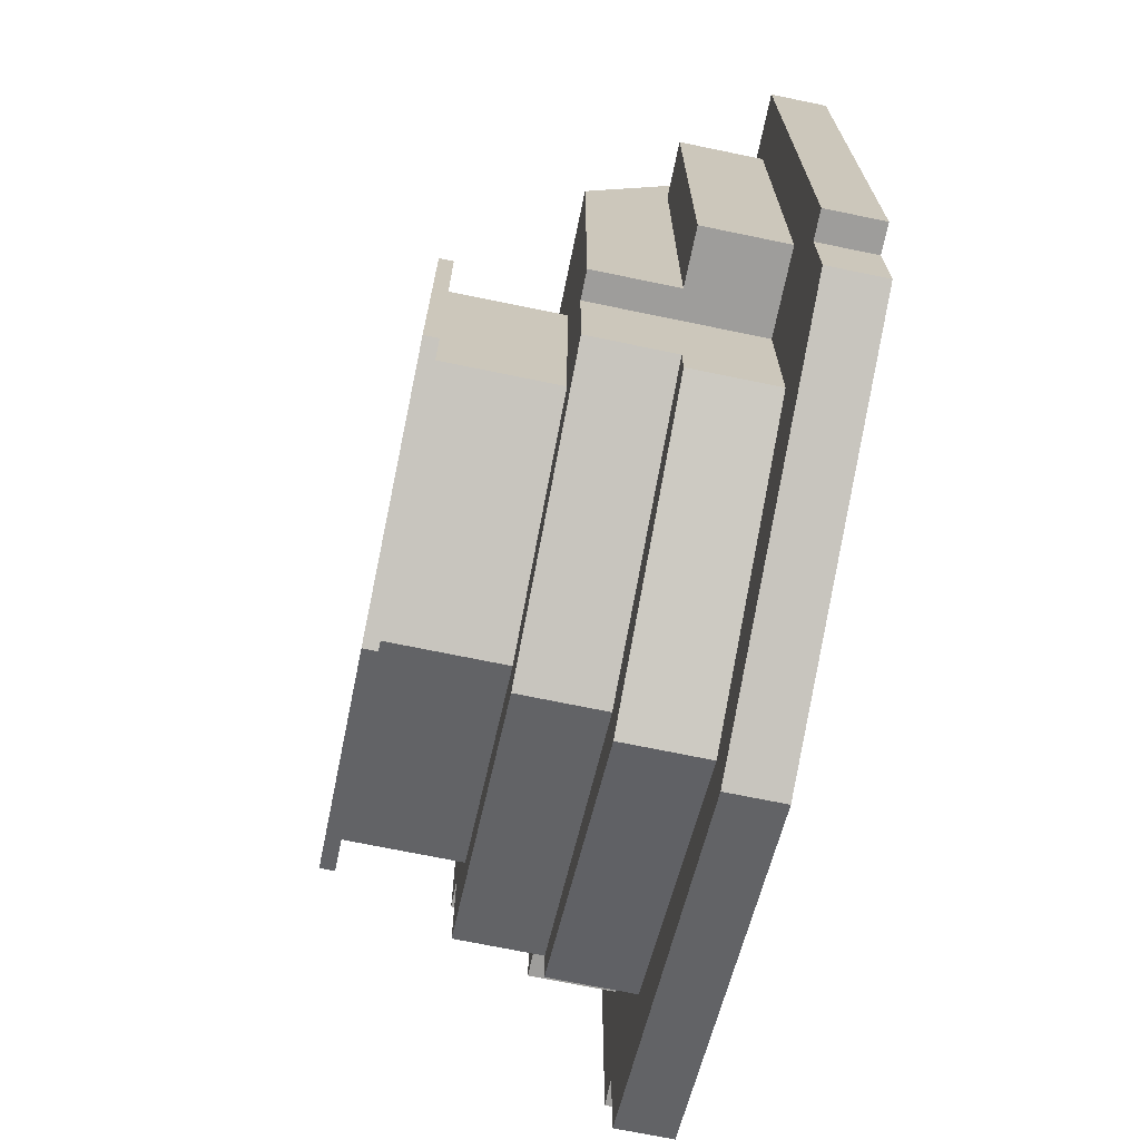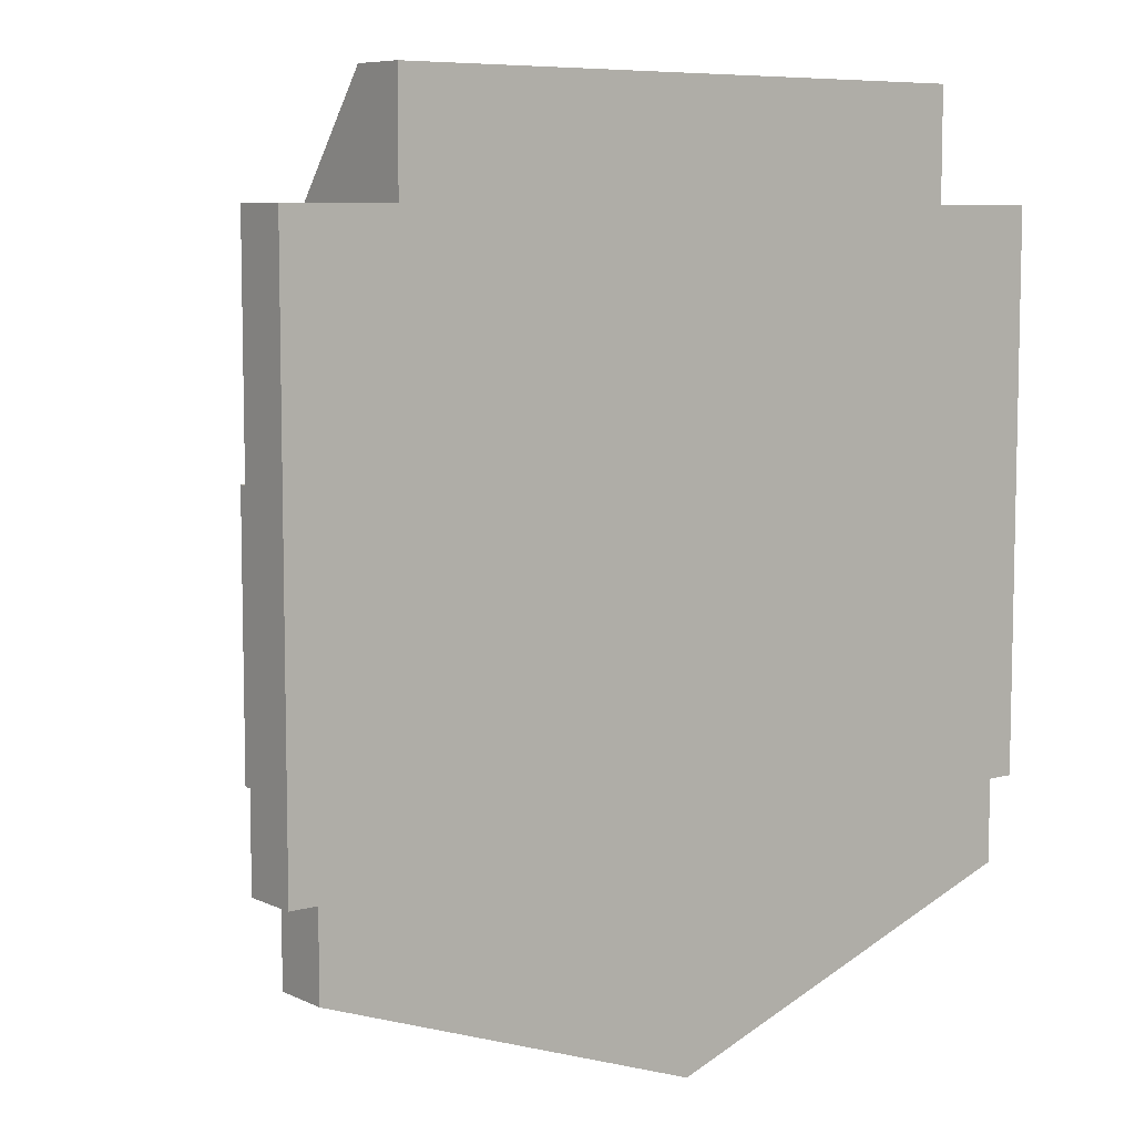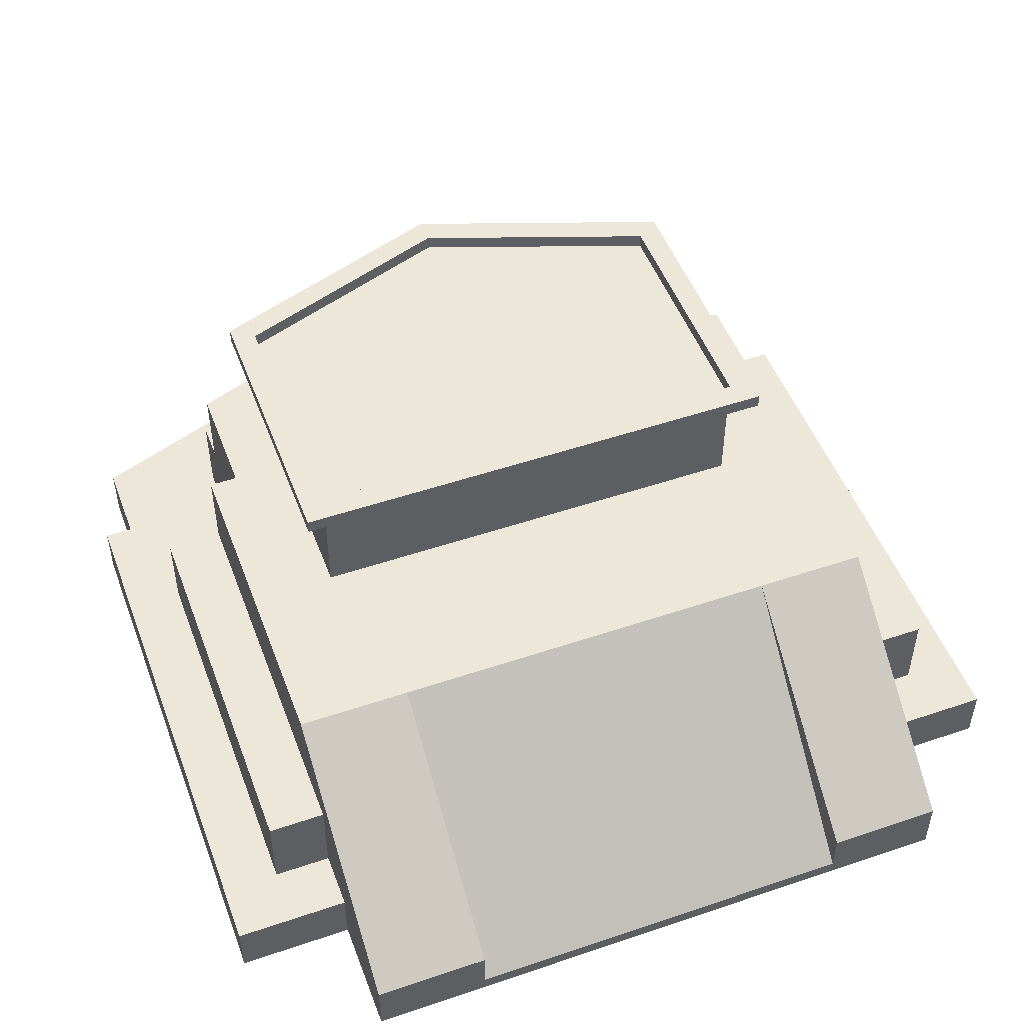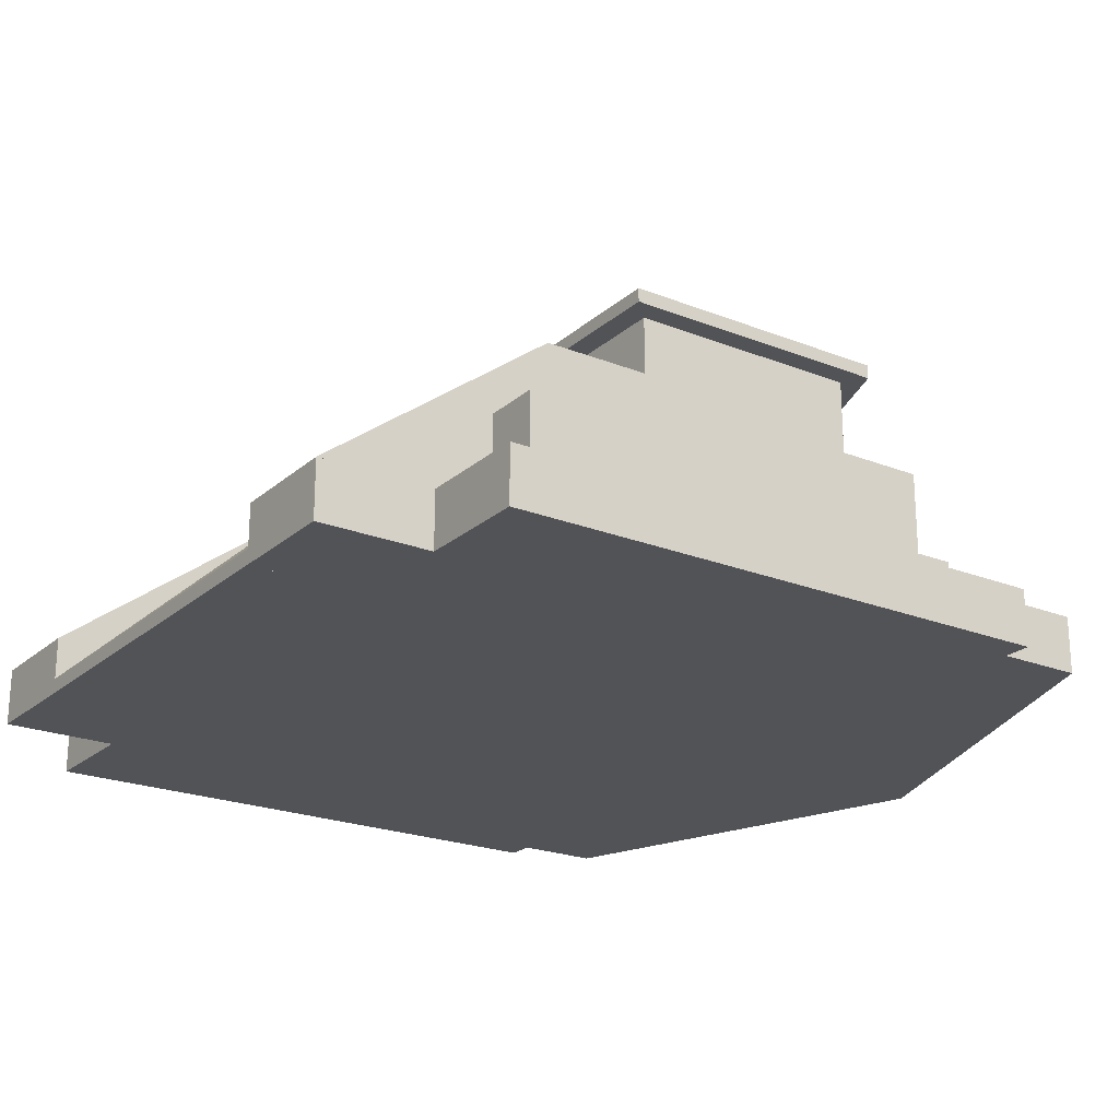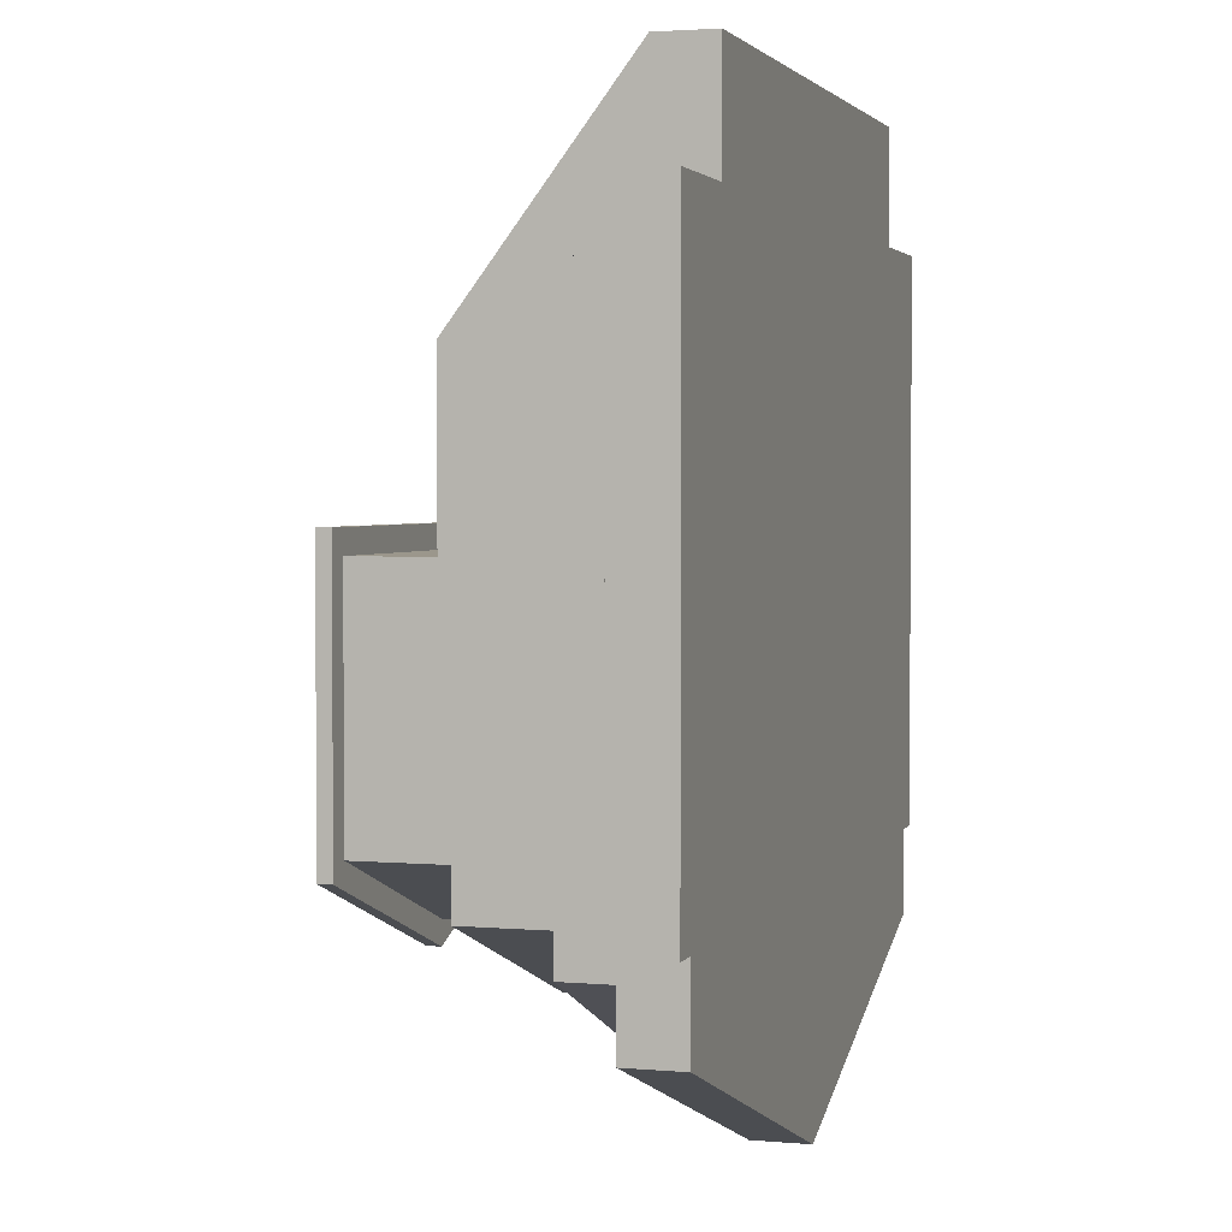
<metadata>
{"format":"obj","ext":"obj","renderer":"f3d","projection":"perspective","resolution":1024,"background":"white","views":[{"elev":-70.6,"azim":-101.7,"up":"+Z"},{"elev":7.6,"azim":-38.1,"up":"+Z"},{"elev":50.1,"azim":-20.4,"up":"+Y"},{"elev":-22.3,"azim":55.5,"up":"+Y"},{"elev":2.7,"azim":-73.1,"up":"+Z"}]}
</metadata>
<code>
g Mesh1 Model
v 20.47 10.6 -16.96
v 12.29 8 -16.96
v 20.47 8 -16.96
f 1 2 3
v 12.29 10.6 -16.96
f 2 1 4
f 3 2 1
v 23.37 8 -10.96
f 2 5 3
v 9.365 8 -10.96
f 2 6 5
v 8.365 8 -16.96
f 7 6 2
v 6.365 8 -27.14
f 8 6 7
v 6.365 8 -22.96
f 9 6 8
v 5.365 8 -22.96
f 10 6 9
v 5.365 8 -21.96
f 11 6 10
v 5.365 8 -10.96
f 6 11 12
f 12 11 6
v 5.365 5 -10.96
f 11 13 12
v 5.365 5 -21.96
f 13 11 14
f 12 13 11
v 5.365 5 -8.961
f 15 12 13
v 5.365 2 -6.961
f 16 12 15
v 5.365 2 -2.961
f 12 16 17
f 17 16 12
v 9.365 2 -2.961
f 18 16 17
v 9.365 2 -6.961
f 16 18 19
f 17 16 18
v 5.365 0 -2.961
f 16 20 17
v 5.365 0 -6.961
f 20 16 21
f 17 20 16
v 9.365 0.52 -2.961
f 20 22 17
v 9.365 0 -2.961
f 22 20 23
f 23 20 22
v 9.365 0 -6.961
f 20 24 23
f 24 20 21
f 21 20 24
f 21 16 20
v 9.365 0.52 -6.961
f 21 25 16
f 25 21 24
f 24 21 25
v 16.37 0 -34.96
f 21 26 24
v 2.365 0 -26.96
f 27 26 21
v 2.365 0 -29.96
f 26 27 28
f 28 27 26
v 2.365 2 -29.96
f 27 29 28
v 2.365 2 -26.96
f 29 27 30
f 30 27 29
v 1.365 2 -26.96
f 27 31 30
v 1.365 0 -26.96
f 31 27 32
f 32 27 31
v 1.365 0 -21.96
f 27 33 32
v 1.365 0 -6.961
f 33 27 34
f 32 33 27
f 33 31 32
v 1.365 2 -21.96
f 31 33 35
f 35 33 31
f 34 35 33
v 1.365 2 -6.961
f 35 34 36
f 36 34 35
f 34 16 36
f 16 34 21
f 21 34 16
f 34 27 21
f 34 27 33
f 21 27 34
f 21 26 27
f 24 26 21
v 23.37 0 -6.961
f 24 26 37
f 37 26 24
v 30.37 0 -29.96
f 37 26 38
f 38 26 37
v 16.37 2 -34.96
f 39 38 26
v 30.37 2 -29.96
f 38 39 40
f 26 38 39
f 40 39 38
v 26.37 2 -28.55
f 39 41 40
v 16.37 2 -32.84
f 39 42 41
v 6.365 2 -28.55
f 39 43 42
f 29 43 39
v 3.365 2 -22.96
f 43 29 44
f 39 43 29
f 42 43 39
v 6.365 5 -28.55
f 45 42 43
v 16.37 5 -32.84
f 42 45 46
f 43 42 45
f 46 45 42
v 6.365 5 -27.14
f 47 46 45
v 16.37 5 -30.71
f 46 47 48
f 45 46 47
f 48 47 46
f 8 48 47
v 16.37 8 -30.71
f 48 8 49
f 47 48 8
v 27.37 5 -10.96
f 47 50 48
v 6.365 5 -22.96
f 51 50 47
v 6.365 5 -22.96
f 52 50 51
v 5.365 5 -22.96
f 53 50 52
f 14 50 53
f 50 14 13
f 13 14 50
f 14 11 13
f 10 14 11
f 14 10 53
f 11 14 10
f 53 10 14
v 5.365 5 -22.96
f 53 10 54
f 54 10 53
f 10 51 54
f 51 10 9
f 54 51 10
f 54 52 51
f 52 54 53
f 53 54 52
f 51 52 54
v 6.365 2 -22.96
f 51 55 52
f 55 51 43
f 52 55 51
v 3.365 5 -22.96
f 55 56 52
f 56 55 44
f 44 55 56
f 43 44 55
f 44 29 43
v 3.365 2 -8.961
f 44 29 57
f 57 29 44
f 30 57 29
f 31 57 30
f 35 57 31
f 36 57 35
f 57 36 16
f 35 57 36
f 31 57 35
f 30 57 31
f 29 57 30
f 30 31 27
f 16 36 57
f 36 16 34
v 5.365 2 -8.961
f 57 16 58
f 58 16 57
f 58 16 15
f 15 16 58
f 15 12 16
f 13 12 15
v 27.37 8 -10.96
f 13 59 12
f 59 13 50
f 50 13 59
v 27.37 5 -8.961
f 13 60 50
f 60 13 15
f 15 13 60
f 53 15 13
f 56 15 53
v 3.365 5 -21.96
f 61 15 56
v 3.365 5 -8.961
f 15 61 62
f 62 61 15
f 61 57 62
v 3.365 2 -21.96
f 57 61 63
f 62 57 61
f 57 15 62
f 15 57 58
f 58 57 15
f 62 15 57
f 58 60 15
v 27.37 2 -8.961
f 60 58 64
f 64 58 60
f 58 19 64
f 19 58 16
f 16 58 19
f 64 19 58
v 23.37 2 -6.961
f 64 19 65
f 65 19 64
f 25 65 19
v 23.37 0.52 -6.961
f 65 25 66
f 66 25 65
f 24 66 25
f 66 24 37
f 37 24 66
f 37 23 24
v 23.37 0 -2.961
f 23 37 67
f 24 23 37
f 23 24 20
f 24 22 23
f 22 24 25
f 23 22 24
v 23.37 0.52 -2.961
f 23 68 22
f 68 23 67
f 67 23 68
f 67 37 23
f 67 66 37
f 66 67 68
f 68 67 66
v 27.37 2 -2.961
f 67 69 68
v 27.37 0 -2.961
f 69 67 70
f 70 67 69
v 27.37 0 -6.961
f 67 71 70
f 71 67 37
f 37 67 71
f 37 66 67
v 27.37 2 -6.961
f 37 72 66
f 72 37 71
f 71 37 72
f 37 38 71
f 71 38 37
v 30.37 0 -26.96
f 71 38 73
f 73 38 71
v 30.37 2 -26.96
f 38 74 73
f 74 38 40
f 73 74 38
v 31.37 0 -26.96
f 74 75 73
v 31.37 2 -26.96
f 75 74 76
f 73 75 74
v 31.37 0 -6.961
f 77 73 75
f 71 73 77
f 77 73 71
f 75 73 77
v 31.37 0 -22.96
f 77 75 78
f 78 75 77
v 31.37 2 -22.96
f 75 79 78
f 79 75 76
f 78 79 75
v 31.37 2 -6.961
f 80 78 79
f 78 80 77
f 77 80 78
f 80 71 77
f 71 80 72
f 77 71 80
f 72 80 71
f 80 64 72
v 29.37 2 -8.961
f 64 80 81
f 72 64 80
f 60 72 64
f 59 72 60
f 72 59 69
f 69 59 72
f 5 69 59
v 23.37 2 -2.961
f 69 5 82
f 82 5 69
v 23.37 2 -4.543
f 5 83 82
f 5 68 83
f 6 68 5
v 9.365 2 -4.543
f 84 68 6
f 68 84 22
f 22 84 68
f 84 18 22
f 22 18 84
f 17 22 18
f 17 22 20
f 18 22 17
f 18 12 17
f 12 18 6
f 17 12 18
f 6 18 12
f 6 18 84
f 84 18 6
f 19 18 84
f 19 18 16
f 84 18 19
f 84 25 19
f 25 84 22
f 22 84 25
f 19 25 84
f 19 65 25
f 16 25 19
f 16 25 21
f 19 25 16
f 68 25 22
f 25 68 66
f 22 25 68
f 25 24 22
f 25 66 24
f 66 68 25
f 83 66 68
f 66 83 65
f 68 66 83
f 65 83 66
f 83 69 65
f 69 83 82
f 82 83 69
f 83 68 82
f 82 68 83
f 68 69 82
f 68 69 67
f 82 69 68
f 83 68 5
f 5 68 6
f 6 68 84
f 5 6 2
f 12 5 6
f 12 59 5
f 12 59 13
f 5 59 12
f 59 69 5
v 24.37 8 -16.96
f 85 5 59
f 3 5 85
f 3 5 2
f 85 5 3
f 59 5 85
v 24.37 8 -20.96
f 85 59 86
f 86 59 85
v 24.37 8 -25.73
f 86 59 87
f 87 59 86
v 26.37 8 -22.96
f 87 59 88
f 88 59 87
v 27.37 8 -22.96
f 88 59 89
f 89 59 88
v 27.37 5 -22.95
f 59 90 89
f 90 59 50
f 50 59 90
f 59 60 50
f 60 72 59
f 64 72 60
f 64 65 72
f 72 65 64
f 65 69 72
f 65 69 83
f 72 69 65
f 69 71 72
f 71 69 70
f 70 69 71
f 72 71 69
f 70 71 67
f 66 72 65
f 66 72 37
f 65 72 66
v 29.37 5 -8.961
f 64 91 60
f 91 64 81
f 81 64 91
f 81 80 64
v 29.37 2 -22.95
f 81 80 92
f 92 80 81
v 29.37 2 -22.96
f 92 80 93
f 93 80 92
f 93 80 79
f 79 80 93
f 79 78 80
f 79 74 93
f 74 79 76
f 93 74 79
f 40 93 74
f 40 41 93
f 40 41 39
f 93 41 40
f 93 41 92
f 92 41 93
v 26.37 2 -22.95
f 92 41 94
f 94 41 92
v 26.37 5 -22.95
f 41 95 94
v 26.37 5 -22.96
f 95 41 96
f 94 95 41
f 95 92 94
v 29.37 5 -22.95
f 92 95 97
f 94 92 95
f 97 95 92
f 97 95 90
f 90 95 97
f 95 50 90
f 48 50 95
f 48 50 47
f 95 50 48
f 90 50 95
f 60 90 50
f 90 60 97
f 50 90 60
f 97 60 90
f 97 60 91
f 91 60 97
f 60 91 64
f 91 92 97
f 92 91 81
f 81 91 92
f 97 92 91
f 93 97 92
v 29.37 5 -22.96
f 97 93 98
f 92 97 93
f 98 93 97
v 27.37 5 -22.96
f 99 97 98
f 97 99 90
f 90 99 97
f 89 90 99
f 89 90 59
f 99 90 89
f 96 90 99
f 90 96 95
f 95 96 90
f 96 41 95
v 26.37 5 -27.14
f 96 41 100
f 100 41 96
v 26.37 5 -28.55
f 100 41 101
f 101 41 100
f 41 46 101
f 46 41 42
f 42 41 46
f 41 42 39
f 101 46 41
f 46 100 101
f 46 48 100
f 100 48 46
f 49 100 48
v 26.37 8 -27.14
f 100 49 102
f 48 100 49
f 95 100 48
f 100 95 96
f 48 100 95
f 96 95 100
f 100 88 96
f 88 100 102
f 96 88 100
f 88 99 96
f 99 88 89
f 96 99 88
f 99 90 96
f 89 88 99
f 102 100 88
f 102 49 100
f 49 87 102
v 16.37 8 -28.59
f 49 103 87
v 8.365 8 -25.73
f 49 104 103
f 8 104 49
f 104 8 7
f 49 104 8
f 103 104 49
v 8.365 12 -25.73
f 105 103 104
v 16.37 12 -28.59
f 103 105 106
f 104 103 105
f 106 105 103
v 24.37 12 -16.96
f 105 107 106
v 8.365 12 -16.96
f 107 105 108
f 108 105 107
v 8.365 12.51 -16.96
f 105 109 108
v 8.365 12.51 -25.73
f 109 105 110
f 108 109 105
f 109 107 108
v 24.37 12.51 -16.96
f 107 109 111
f 108 107 109
f 108 4 107
f 7 4 108
f 4 7 2
f 2 7 4
f 2 6 7
f 7 6 8
f 8 6 9
f 9 6 10
f 10 6 11
f 9 10 51
f 8 51 9
f 51 8 47
f 9 51 8
f 47 8 51
f 43 51 47
f 43 51 55
f 47 51 43
f 47 50 51
f 51 50 52
f 52 50 53
f 53 50 14
f 53 13 14
f 13 15 53
f 53 15 56
f 56 15 61
f 56 63 61
f 63 56 44
f 61 63 56
f 63 61 57
f 44 57 63
f 63 57 44
f 44 56 63
f 52 56 53
f 52 56 55
f 53 56 52
f 14 13 53
f 43 47 45
f 45 47 43
f 55 44 43
f 7 8 104
f 7 105 104
f 105 7 108
f 108 7 105
f 108 4 7
f 107 4 108
f 1 107 4
f 3 107 1
f 107 3 85
f 85 3 107
f 1 107 3
f 4 107 1
f 4 1 2
f 86 107 85
v 24.37 12 -20.96
f 107 86 112
f 85 107 86
f 112 86 107
f 87 112 86
v 24.37 12 -25.73
f 112 87 113
f 86 112 87
f 113 87 112
f 87 106 113
f 106 87 103
f 103 87 106
f 87 103 49
f 102 87 49
f 102 87 88
f 88 87 102
f 113 106 87
f 106 107 113
f 106 107 105
f 113 107 106
f 113 107 112
f 112 107 113
v 24.37 12.51 -20.96
f 107 114 112
f 114 107 111
f 111 107 114
f 111 109 107
v 25.2 12.51 -16.13
f 109 115 111
v 7.532 12.51 -16.13
f 109 116 115
v 7.532 12.51 -26.32
f 116 109 117
f 117 109 116
f 110 117 109
v 16.37 12.51 -29.47
f 117 110 118
f 118 110 117
v 16.37 12.51 -28.59
f 118 110 119
f 119 110 118
f 105 119 110
f 119 105 106
f 106 105 119
v 16.37 12 -29.47
f 105 120 106
v 7.532 12 -26.32
f 105 121 120
v 7.532 12 -16.13
f 121 105 122
f 122 105 121
f 108 122 105
v 25.2 12 -16.13
f 122 108 123
f 123 108 122
f 123 108 107
f 107 108 123
v 25.2 12 -26.32
f 123 107 124
f 124 107 123
f 112 124 107
f 113 124 112
f 106 124 113
f 106 120 124
f 106 120 105
f 124 120 106
f 118 124 120
v 25.2 12.51 -26.32
f 124 118 125
f 120 124 118
f 125 118 124
v 24.37 12.51 -25.73
f 118 126 125
f 118 119 126
f 126 119 118
f 106 126 119
f 126 106 113
f 113 106 126
f 113 124 106
f 112 124 113
f 107 124 112
f 112 114 107
f 126 112 114
f 112 126 113
f 114 112 126
f 113 126 112
f 114 115 126
f 111 115 114
f 111 115 109
f 114 115 111
f 126 115 114
f 125 126 115
f 125 126 118
f 115 126 125
v 25.2 12.51 -20.96
f 125 115 127
f 127 115 125
v 25.2 12 -20.96
f 115 128 127
f 128 115 123
f 123 115 128
f 115 122 123
f 122 115 116
f 123 122 115
f 116 115 122
f 115 116 109
f 117 122 116
f 122 117 121
f 116 122 117
f 121 117 122
f 117 120 121
f 120 117 118
f 121 120 117
f 120 121 105
f 118 117 120
f 127 128 115
f 124 127 128
f 127 124 125
f 128 127 124
f 125 124 127
f 123 124 128
f 128 124 123
f 119 126 106
f 105 122 108
f 110 119 105
f 110 105 109
f 109 117 110
f 104 105 7
f 49 8 48
f 101 100 46
f 98 97 99
f 50 60 59
f 50 60 13
f 74 93 40
f 40 38 74
f 76 79 74
f 76 75 79
f 76 74 75
f 6 5 12
f 82 83 5
f 22 68 23
f 15 60 58
f 26 29 39
f 29 26 28
f 28 26 29
f 39 29 26
f 28 29 27
f 33 35 34
f 32 31 33
g Mesh2 Model
l 27 30
l 32 27
l 32 31
l 32 33
l 33 35
l 33 34
l 34 36
l 21 34
l 21 20
l 21 16
l 24 21
l 23 24
l 23 20
l 22 23
l 22 25
l 18 22
l 18 6
l 18 17
l 18 84
l 84 6
l 84 19
l 22 84
l 68 22
l 68 66
l 68 67
l 68 83
l 82 68
l 69 82
l 72 69
l 80 72
l 77 80
l 77 71
l 77 78
l 78 75
l 78 79
l 80 79
l 93 79
l 92 93
l 92 97
l 92 94
l 81 92
l 81 91
l 64 81
l 58 64
l 57 58
l 57 62
l 63 57
l 44 63
l 44 56
l 55 44
l 55 52
l 43 55
l 43 45
l 42 43
l 41 42
l 94 41
l 94 95
l 95 96
l 90 95
l 97 90
l 91 97
l 60 91
l 15 60
l 62 15
l 61 62
l 56 61
l 53 56
l 52 53
l 47 51
l 48 47
l 100 48
l 100 102
l 96 100
l 96 88
l 96 99
l 99 89
l 90 99
l 50 90
l 13 50
l 15 13
l 15 58
l 58 16
l 16 36
l 16 17
l 19 16
l 65 19
l 72 65
l 71 72
l 71 37
l 71 70
l 70 67
l 70 69
l 69 59
l 50 59
l 60 50
l 64 60
l 72 64
l 59 89
l 5 59
l 6 5
l 12 6
l 17 12
l 20 17
l 11 12
l 14 11
l 14 13
l 53 14
l 54 10
l 51 54
l 51 9
l 9 10
l 8 9
l 49 8
l 102 49
l 88 102
l 89 88
l 48 49
l 47 8
l 45 47
l 46 45
l 101 46
l 41 101
l 100 101
l 42 46
l 10 11
l 13 12
l 82 5
l 82 83
l 83 5
l 83 65
l 65 66
l 66 37
l 66 25
l 25 24
l 19 25
l 37 24
l 67 37
l 67 23
l 35 36
l 31 35
l 31 30
l 30 29
l 29 39
l 28 29
l 27 28
l 28 26
l 26 38
l 26 39
l 39 40
l 74 40
l 74 76
l 73 74
l 73 75
l 73 38
l 38 40
l 75 76
l 79 76
l 99 98
l 97 98
l 98 93
l 63 61
g Mesh3 Model
l 105 108
l 106 105
l 113 106
l 112 113
l 112 107
l 112 114
l 86 112
v 24.37 4 -20.96
l 86 129
l 86 87
l 86 85
l 85 107
l 3 85
l 2 3
l 7 2
l 104 7
l 103 104
l 87 103
l 87 113
l 113 126
l 126 119
l 114 126
l 114 111
l 109 111
l 110 109
l 119 110
l 106 119
l 103 106
l 105 110
l 104 105
l 108 109
l 108 107
l 7 108
l 107 111
l 4 2
l 1 4
l 3 1
g Mesh4 Model
l 121 122
l 120 121
l 124 120
l 128 124
l 128 127
l 123 128
l 122 123
l 122 116
l 117 116
l 118 117
l 125 118
l 124 125
l 127 125
l 115 127
l 123 115
l 116 115
l 120 118
l 121 117

</code>
